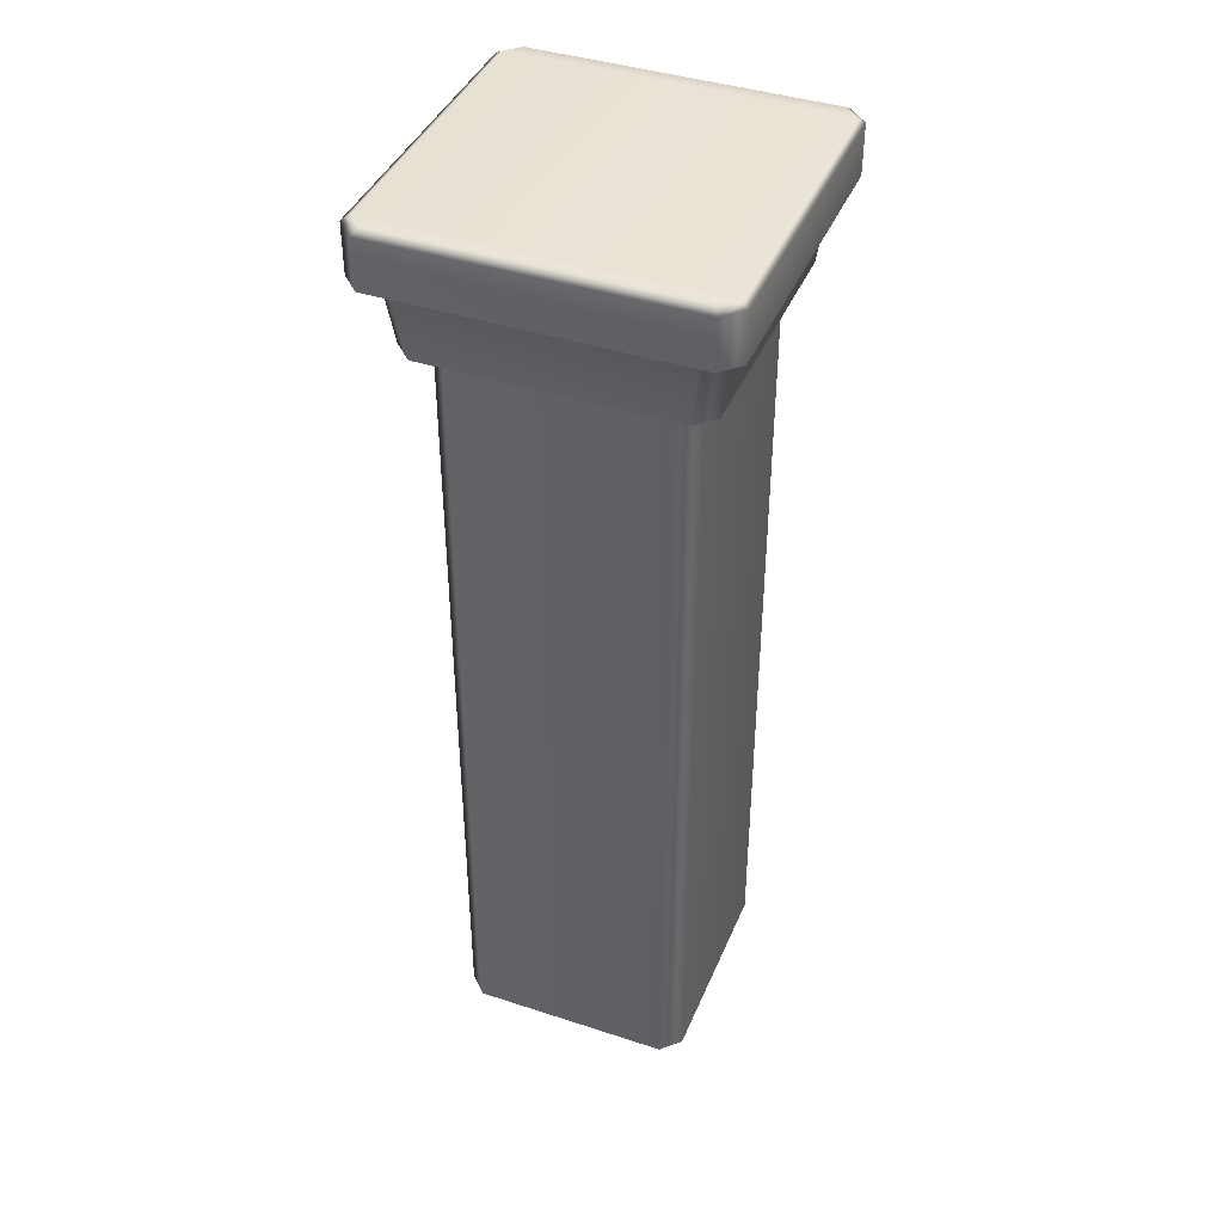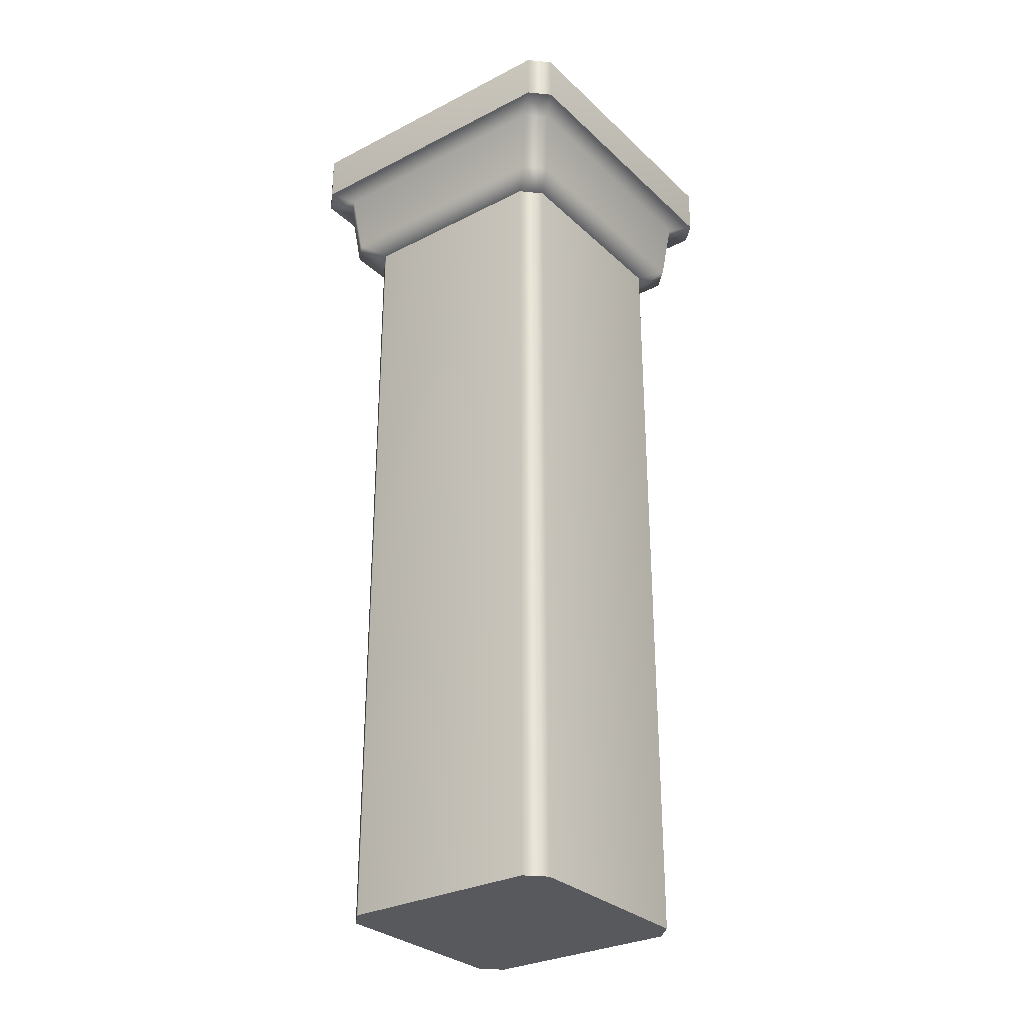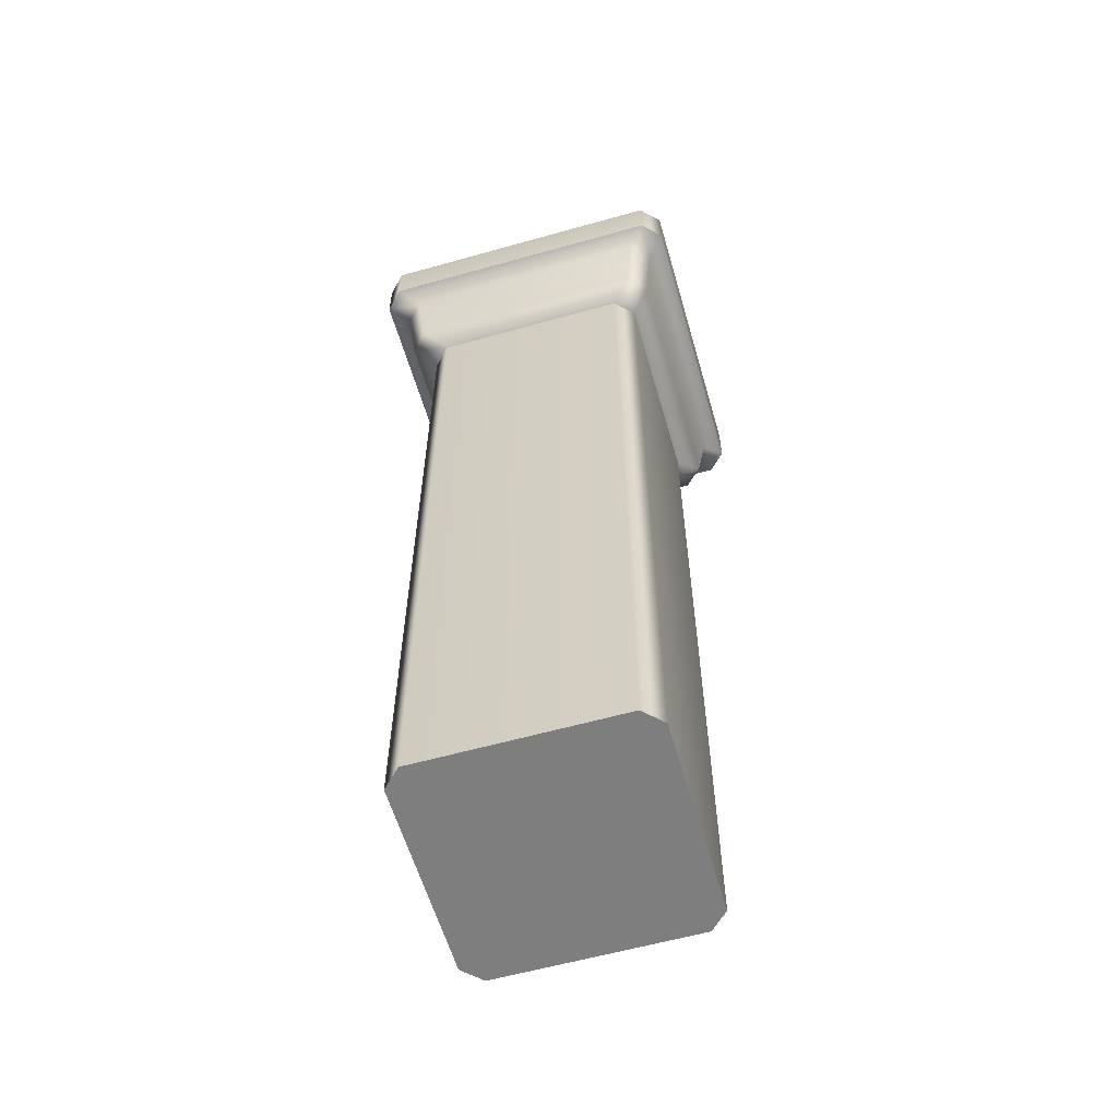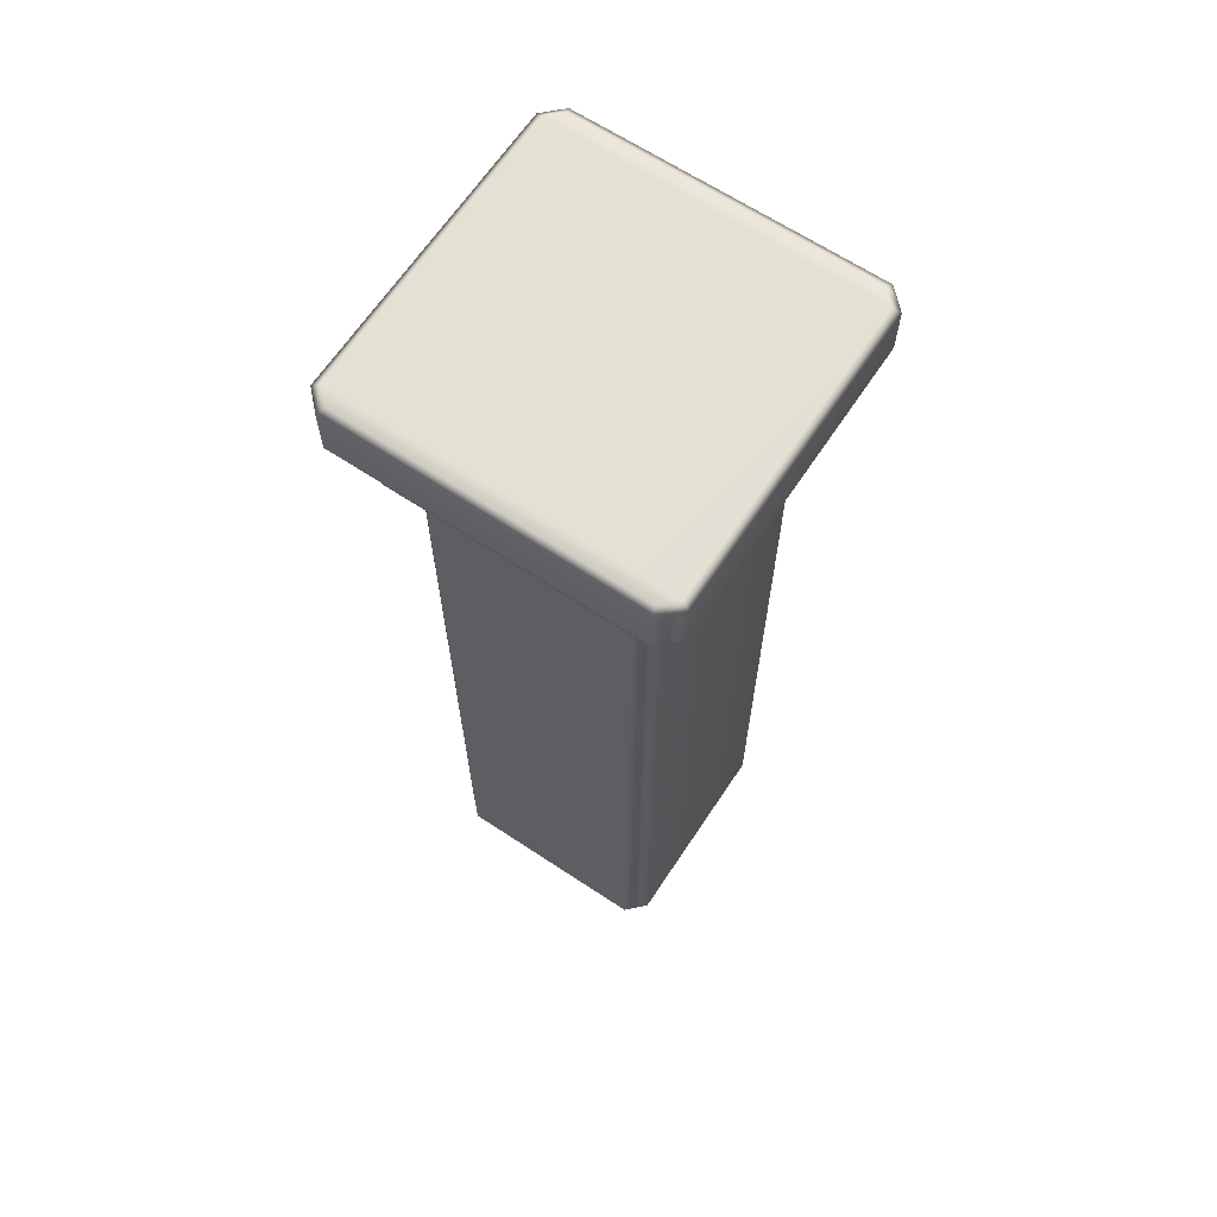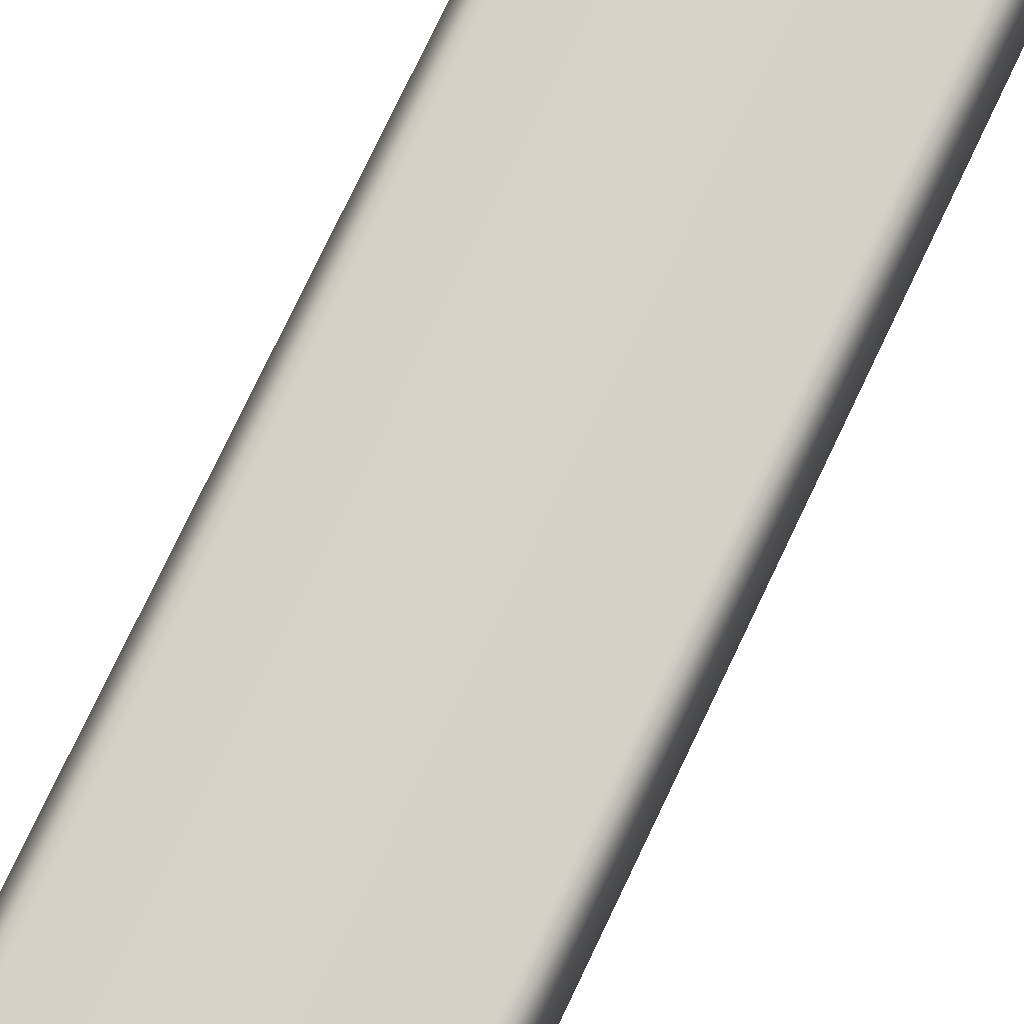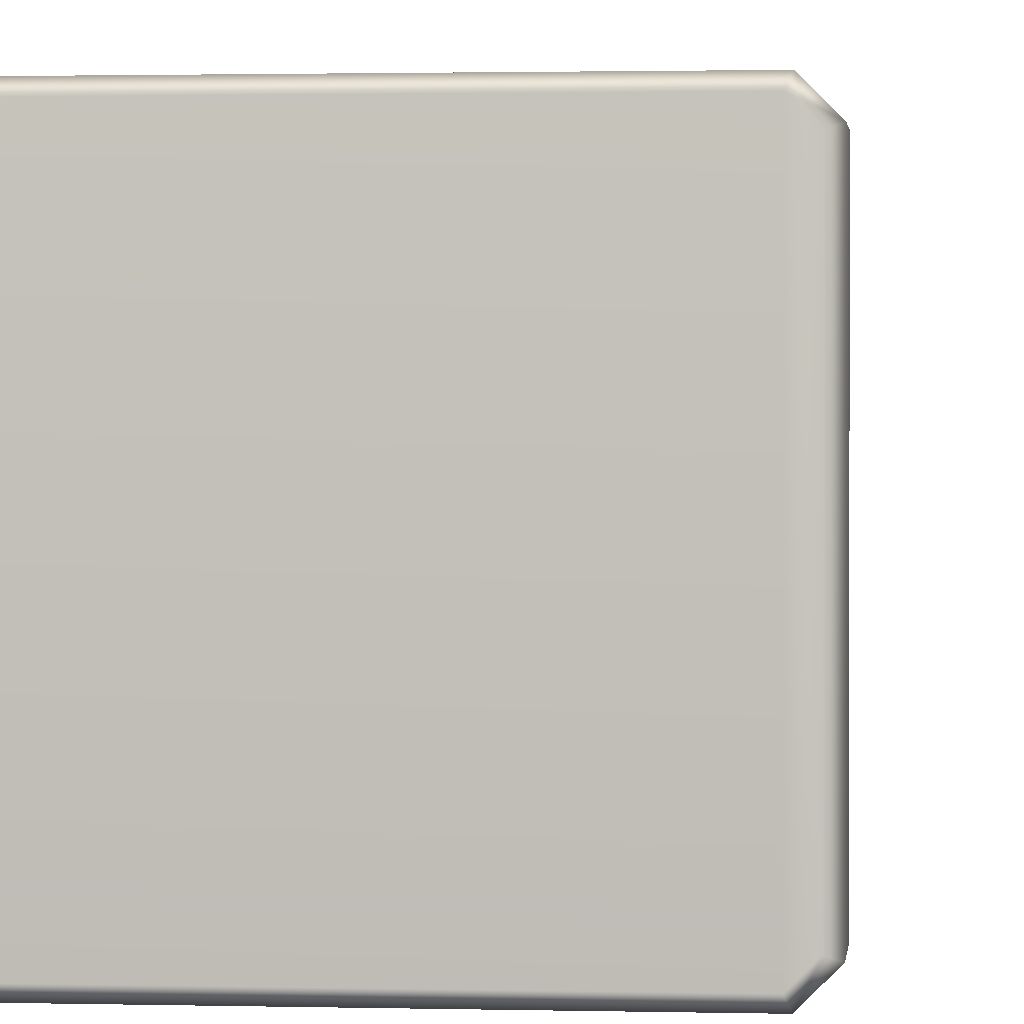
<metadata>
{"format":"obj","ext":"obj","renderer":"f3d","projection":"perspective","resolution":1024,"background":"white","views":[{"elev":41.4,"azim":-68.4,"up":"+Z"},{"elev":-29.9,"azim":36.9,"up":"+Z"},{"elev":-59.5,"azim":-163.9,"up":"+Z"},{"elev":65.6,"azim":-56.4,"up":"+Z"},{"elev":78.5,"azim":25.6,"up":"+Y"},{"elev":1.3,"azim":5.9,"up":"+Y"}]}
</metadata>
<code>
g IronFence
v 0.2083 0.2467 1.685
v 0.2527 0.2911 1.71
v -0.2527 0.2911 1.71
v -0.2083 0.2467 1.685
v -0.2467 -0.2083 0
v -0.2467 0.2083 0
v -0.2467 0.2083 1.685
v -0.2467 -0.2083 1.685
v -0.2083 0.2467 0
v 0.2083 0.2467 0
v 0.2083 0.2467 1.685
v -0.2083 0.2467 1.685
v -0.2467 0.2083 0
v -0.2467 0.2083 1.685
v -0.3081 0.2696 1.847
v -0.348 0.3095 1.866
v -0.348 -0.3095 1.866
v -0.3081 -0.2696 1.847
v 0.2467 0.2083 0
v 0.2467 -0.2083 0
v 0.2467 -0.2083 1.685
v 0.2467 0.2083 1.685
v 0.2083 0.2467 0
v 0.2083 0.2467 1.685
v -0.2911 0.2527 1.71
v -0.3081 0.2696 1.847
v -0.3081 -0.2696 1.847
v -0.2911 -0.2527 1.71
v -0.2083 -0.2467 1.685
v -0.2527 -0.2911 1.71
v 0.2527 -0.2911 1.71
v 0.2083 -0.2467 1.685
v 0.2911 -0.2527 1.71
v 0.3081 -0.2696 1.847
v 0.3081 0.2696 1.847
v 0.2911 0.2527 1.71
v 0.348 0.3095 1.969
v 0.3095 0.348 1.969
v 0.3095 0.348 1.866
v 0.348 0.3095 1.866
v 0.348 -0.3095 1.866
v 0.348 -0.3095 1.969
v 0.3095 -0.348 1.969
v 0.3095 -0.348 1.866
v 0.3081 -0.2696 1.847
v 0.348 -0.3095 1.866
v 0.348 0.3095 1.866
v 0.3081 0.2696 1.847
v -0.3095 -0.348 1.866
v -0.3095 -0.348 1.969
v 0.3095 -0.348 1.969
v 0.3095 -0.348 1.866
v -0.348 0.3095 1.866
v -0.3095 0.348 1.866
v -0.3095 0.348 1.969
v -0.348 0.3095 1.969
v -0.348 -0.3095 1.969
v -0.348 -0.3095 1.866
v -0.3095 -0.348 1.866
v -0.3095 -0.348 1.969
v -0.2083 -0.2467 0
v -0.2467 -0.2083 0
v -0.2467 -0.2083 1.685
v -0.2083 -0.2467 1.685
v 0.2083 -0.2467 0
v 0.2083 -0.2467 1.685
v 0.2467 -0.2083 0
v 0.2467 -0.2083 1.685
v 0.2467 -0.2083 1.685
v 0.2083 -0.2467 1.685
v 0.2527 -0.2911 1.71
v 0.2911 -0.2527 1.71
v 0.2911 0.2527 1.71
v 0.2467 0.2083 1.685
v 0.2083 0.2467 1.685
v 0.2527 0.2911 1.71
v -0.2911 -0.2527 1.71
v -0.2527 -0.2911 1.71
v -0.2083 -0.2467 1.685
v -0.2467 -0.2083 1.685
v -0.2467 0.2083 1.685
v -0.2911 0.2527 1.71
v -0.2527 0.2911 1.71
v -0.2083 0.2467 1.685
v 0.2527 0.2911 1.71
v 0.2911 0.2527 1.71
v 0.3081 0.2696 1.847
v 0.2696 0.3081 1.847
v -0.2696 0.3081 1.847
v -0.2527 0.2911 1.71
v -0.2911 0.2527 1.71
v -0.3081 0.2696 1.847
v 0.2696 -0.3081 1.847
v 0.3081 -0.2696 1.847
v 0.2911 -0.2527 1.71
v 0.2527 -0.2911 1.71
v -0.2527 -0.2911 1.71
v -0.2696 -0.3081 1.847
v -0.3081 -0.2696 1.847
v -0.2911 -0.2527 1.71
v 0.2696 0.3081 1.847
v 0.3081 0.2696 1.847
v 0.348 0.3095 1.866
v 0.3095 0.348 1.866
v -0.3095 0.348 1.866
v -0.2696 0.3081 1.847
v -0.3081 0.2696 1.847
v -0.348 0.3095 1.866
v 0.3095 -0.348 1.866
v 0.348 -0.3095 1.866
v 0.3081 -0.2696 1.847
v 0.2696 -0.3081 1.847
v -0.2696 -0.3081 1.847
v -0.3095 -0.348 1.866
v -0.348 -0.3095 1.866
v -0.3081 -0.2696 1.847
v 0.3095 0.348 1.866
v 0.3095 0.348 1.969
v -0.3095 0.348 1.969
v -0.3095 0.348 1.866
v 0.2083 -0.2467 0
v 0.2467 -0.2083 0
v 0.2467 0.2083 0
v 0.2083 0.2467 0
v -0.2083 -0.2467 0
v -0.2083 0.2467 0
v -0.2467 -0.2083 0
v -0.2467 0.2083 0
v 0.3318 -0.3028 1.979
v 0.348 -0.3095 1.969
v 0.3095 -0.348 1.969
v 0.3028 -0.3318 1.979
v -0.3095 -0.348 1.969
v 0.3318 0.3028 1.979
v 0.348 0.3095 1.969
v 0.3028 0.3318 1.979
v 0.3095 0.348 1.969
v -0.3028 0.3318 1.979
v -0.3095 0.348 1.969
v -0.3028 -0.3318 1.979
v -0.348 -0.3095 1.969
v -0.3318 0.3028 1.979
v -0.348 0.3095 1.969
v -0.3318 -0.3028 1.979
g IronFence_0
f 3 2 1
f 4 3 1
f 7 6 5
f 8 7 5
f 11 10 9
f 12 11 9
f 9 13 12
f 13 14 12
f 17 16 15
f 18 17 15
f 21 20 19
f 22 21 19
f 19 23 22
f 23 24 22
f 27 26 25
f 28 27 25
f 31 30 29
f 32 31 29
f 35 34 33
f 36 35 33
f 39 38 37
f 40 39 37
f 40 37 41
f 37 42 41
f 42 43 41
f 43 44 41
f 47 46 45
f 48 47 45
f 51 50 49
f 52 51 49
f 55 54 53
f 56 55 53
f 57 56 53
f 58 57 53
f 58 59 57
f 59 60 57
f 63 62 61
f 64 63 61
f 64 61 65
f 66 64 65
f 65 67 66
f 67 68 66
f 71 70 69
f 72 71 69
f 73 72 69
f 74 73 69
f 74 75 73
f 75 76 73
f 79 78 77
f 80 79 77
f 80 77 81
f 77 82 81
f 82 83 81
f 83 84 81
f 87 86 85
f 88 87 85
f 89 88 85
f 90 89 85
f 90 91 89
f 91 92 89
f 95 94 93
f 96 95 93
f 96 93 97
f 93 98 97
f 98 99 97
f 99 100 97
f 103 102 101
f 104 103 101
f 105 104 101
f 106 105 101
f 106 107 105
f 107 108 105
f 111 110 109
f 112 111 109
f 112 109 113
f 109 114 113
f 114 115 113
f 115 116 113
f 119 118 117
f 120 119 117
f 123 122 121
f 121 124 123
f 121 125 124
f 125 126 124
f 125 127 126
f 127 128 126
f 131 130 129
f 132 131 129
f 133 131 132
f 129 130 134
f 130 135 134
f 129 134 136
f 134 135 136
f 136 132 129
f 135 137 136
f 136 137 138
f 136 138 132
f 137 139 138
f 140 133 132
f 138 140 132
f 141 133 140
f 138 139 142
f 138 142 140
f 139 143 142
f 144 141 140
f 142 144 140
f 143 141 144
f 142 143 144

</code>
